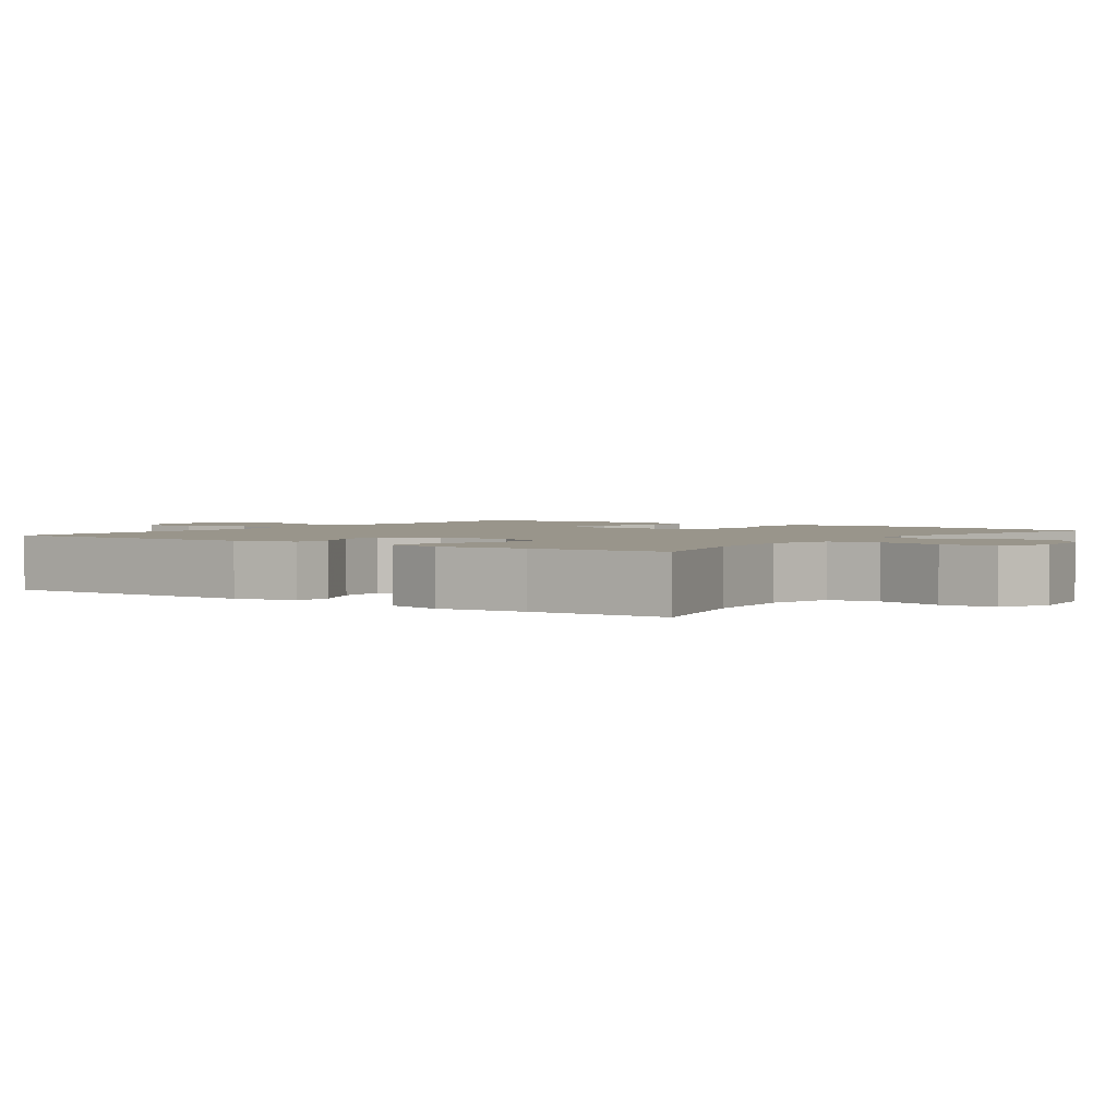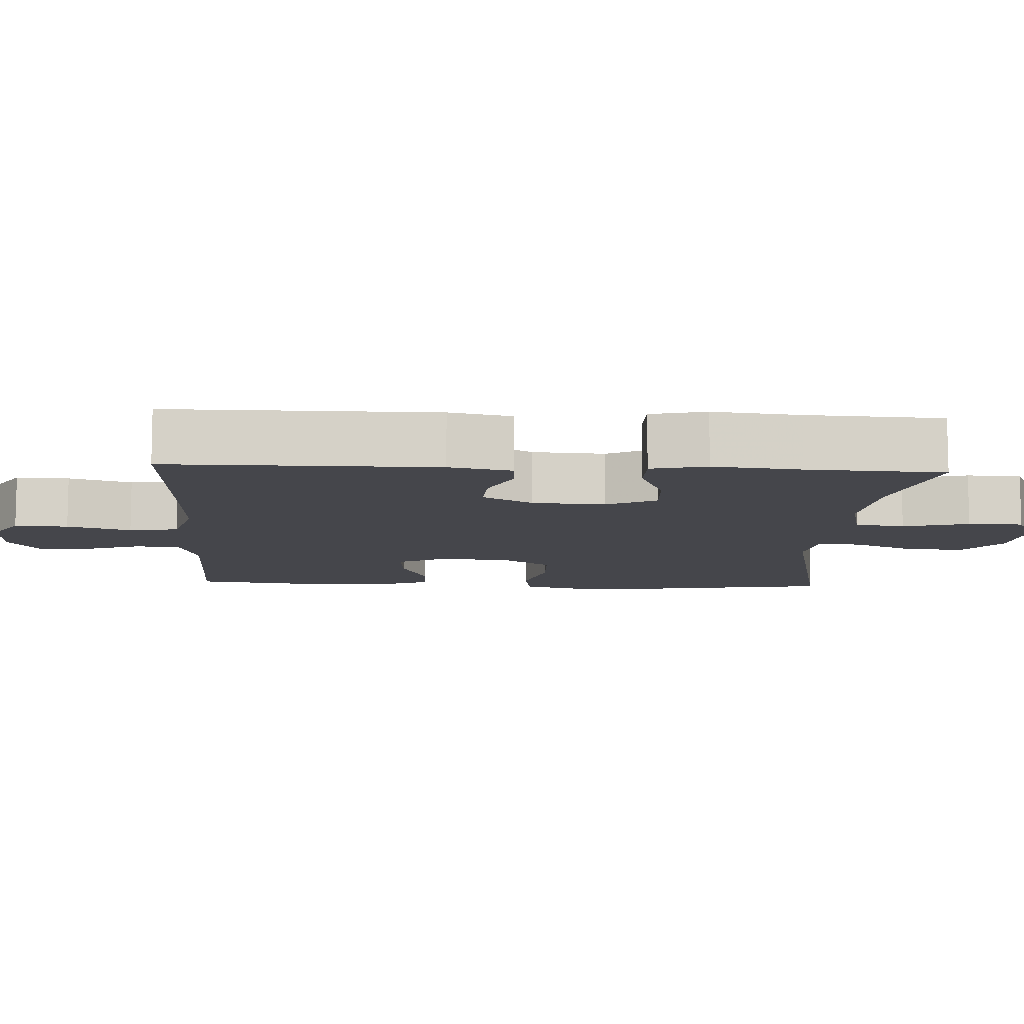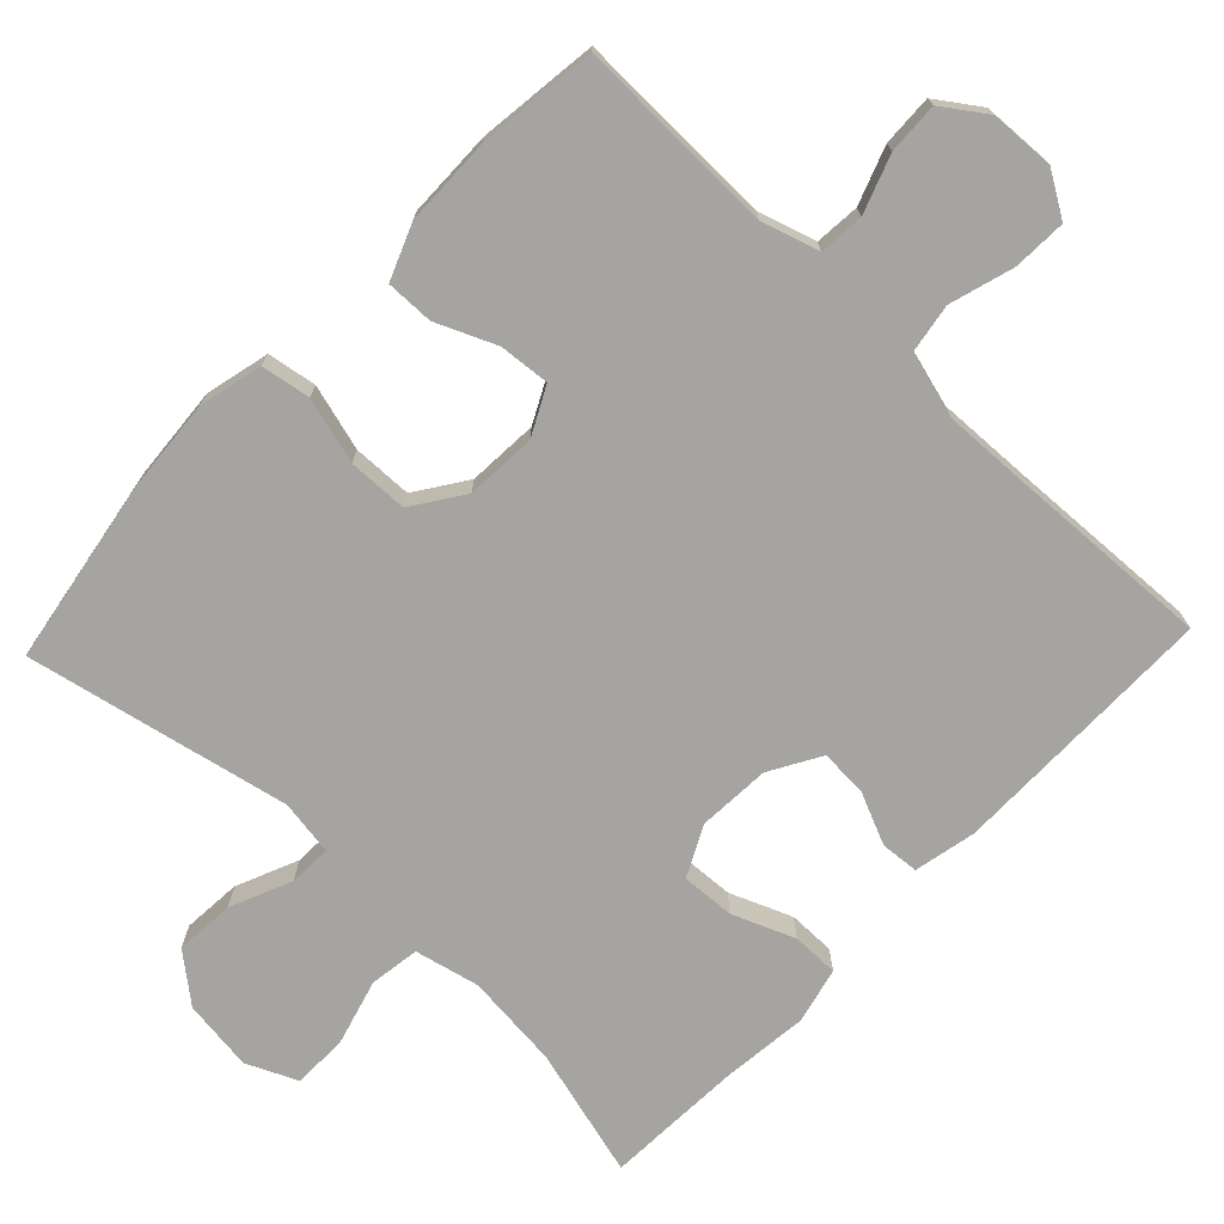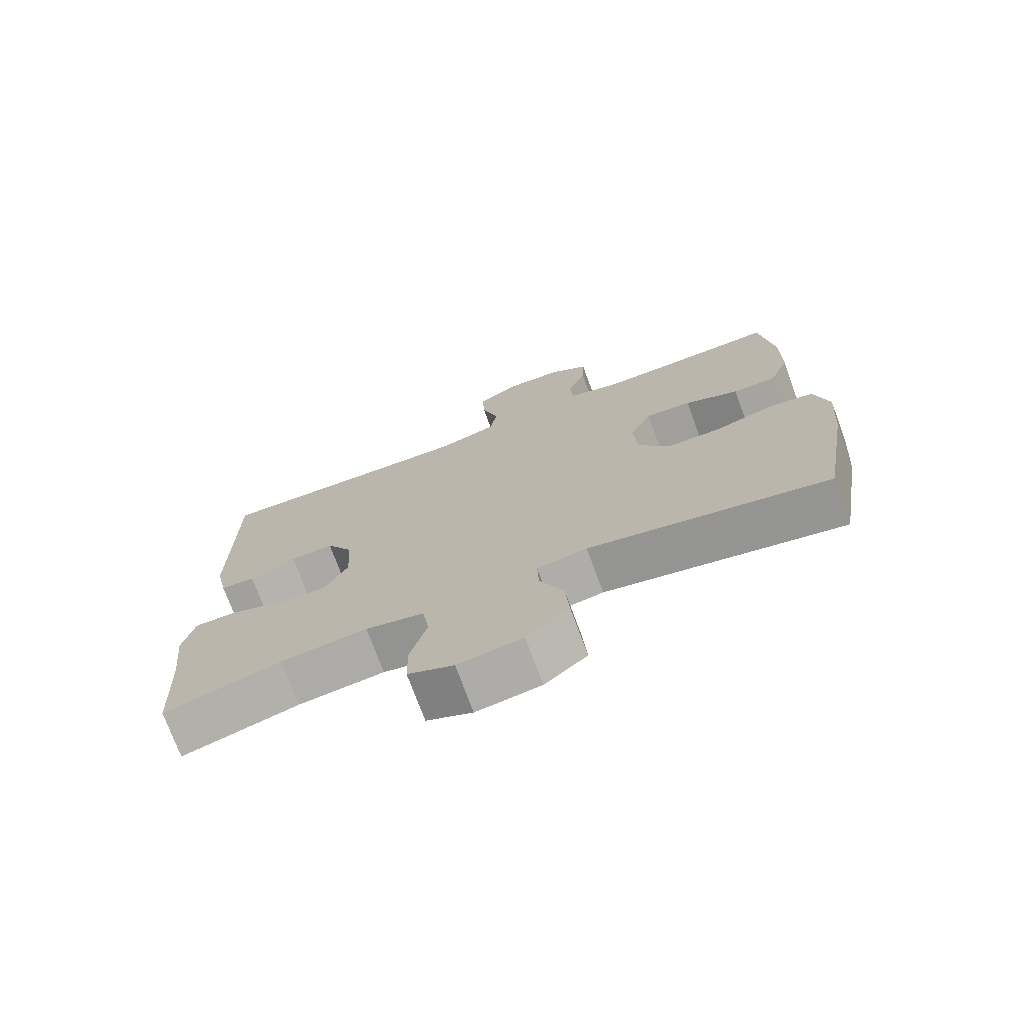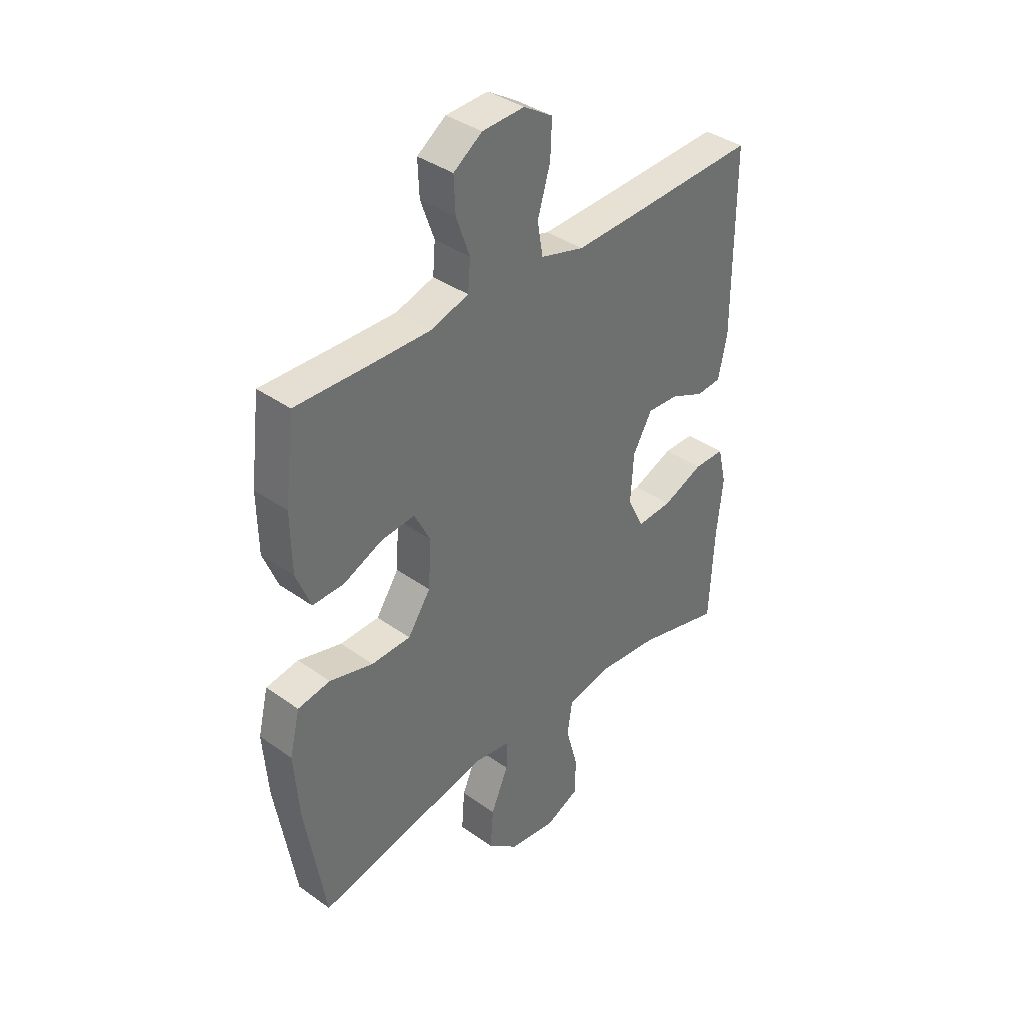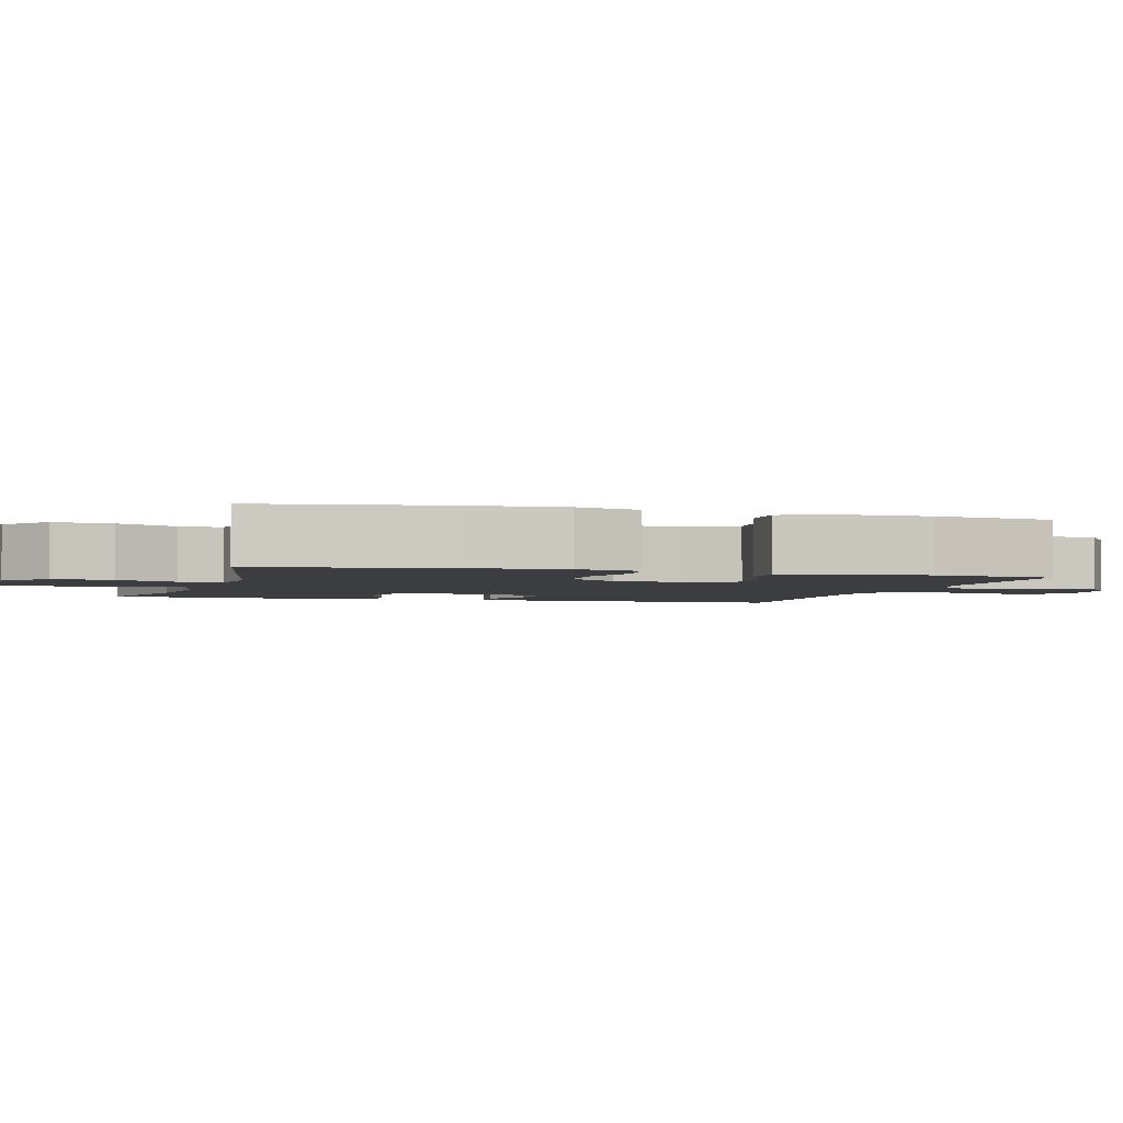
<metadata>
{"format":"obj","ext":"obj","renderer":"f3d","projection":"perspective","resolution":1024,"background":"white","views":[{"elev":2.2,"azim":126.0,"up":"+Y"},{"elev":-10.0,"azim":86.9,"up":"+Y"},{"elev":-73.2,"azim":-43.6,"up":"+Y"},{"elev":-73.8,"azim":-159.8,"up":"+Z"},{"elev":37.9,"azim":-47.8,"up":"+Z"},{"elev":-2.7,"azim":-106.5,"up":"+Y"}]}
</metadata>
<code>
v -0.5 0.07 -0.5
v -0.542 0.07 -0.25
v -0.552 0.07 -0.121
v -0.531 0.07 -0.034
v -0.464 0.07 -0.023
v -0.374 0.07 -0.048
v -0.293 0.07 -0.046
v -0.246 0.07 0.023
v -0.24 0.07 0.119
v -0.273 0.07 0.184
v -0.342 0.07 0.178
v -0.423 0.07 0.143
v -0.488 0.07 0.142
v -0.518 0.07 0.217
v -0.52 0.07 0.336
v -0.5 0.07 0.5
v -0.346 0.07 0.496
v -0.226 0.07 0.494
v -0.148 0.07 0.518
v -0.143 0.07 0.579
v -0.171 0.07 0.657
v -0.174 0.07 0.727
v -0.115 0.07 0.768
v -0.028 0.07 0.772
v 0.032 0.07 0.735
v 0.029 0.07 0.662
v 0.003 0.07 0.575
v 0.014 0.07 0.508
v 0.104 0.07 0.483
v 0.236 0.07 0.488
v 0.5 0.07 0.5
v 0.5 0.07 0.134
v 0.482 0.07 0.049
v 0.43 0.07 0.045
v 0.36 0.07 0.076
v 0.295 0.07 0.08
v 0.255 0.07 0.011
v 0.249 0.07 -0.088
v 0.283 0.07 -0.156
v 0.356 0.07 -0.152
v 0.44 0.07 -0.118
v 0.504 0.07 -0.118
v 0.522 0.07 -0.194
v 0.509 0.07 -0.314
v 0.5 0.07 -0.5
v 0.324 0.07 -0.453
v 0.194 0.07 -0.44
v 0.106 0.07 -0.46
v 0.096 0.07 -0.528
v 0.121 0.07 -0.618
v 0.12 0.07 -0.693
v 0.051 0.07 -0.724
v -0.046 0.07 -0.711
v -0.11 0.07 -0.659
v -0.104 0.07 -0.578
v -0.068 0.07 -0.495
v -0.066 0.07 -0.437
v -0.141 0.07 -0.425
v -0.5 0 -0.5
v -0.542 0 -0.25
v -0.552 0 -0.121
v -0.531 0 -0.034
v -0.464 0 -0.023
v -0.374 0 -0.048
v -0.293 0 -0.046
v -0.246 0 0.023
v -0.24 0 0.119
v -0.273 0 0.184
v -0.342 0 0.178
v -0.423 0 0.143
v -0.488 0 0.142
v -0.518 0 0.217
v -0.52 0 0.336
v -0.5 0 0.5
v -0.346 0 0.496
v -0.226 0 0.494
v -0.148 0 0.518
v -0.143 0 0.579
v -0.171 0 0.657
v -0.174 0 0.727
v -0.115 0 0.768
v -0.028 0 0.772
v 0.032 0 0.735
v 0.029 0 0.662
v 0.003 0 0.575
v 0.014 0 0.508
v 0.104 0 0.483
v 0.236 0 0.488
v 0.5 0 0.5
v 0.5 0 0.134
v 0.482 0 0.049
v 0.43 0 0.045
v 0.36 0 0.076
v 0.295 0 0.08
v 0.255 0 0.011
v 0.249 0 -0.088
v 0.283 0 -0.156
v 0.356 0 -0.152
v 0.44 0 -0.118
v 0.504 0 -0.118
v 0.522 0 -0.194
v 0.509 0 -0.314
v 0.5 0 -0.5
v 0.324 0 -0.453
v 0.194 0 -0.44
v 0.106 0 -0.46
v 0.096 0 -0.528
v 0.121 0 -0.618
v 0.12 0 -0.693
v 0.051 0 -0.724
v -0.046 0 -0.711
v -0.11 0 -0.659
v -0.104 0 -0.578
v -0.068 0 -0.495
v -0.066 0 -0.437
v -0.141 0 -0.425
f 54 55 56
f 53 54 56
f 52 53 56
f 51 52 56
f 50 51 56
f 49 50 56
f 48 49 56 57
f 47 48 57 58
f 44 45 46
f 44 46 47
f 43 44 47
f 42 43 47
f 41 42 47
f 40 41 47
f 39 40 47 58
f 33 34 35
f 32 33 35
f 31 32 35
f 30 31 35
f 29 30 35 36
f 28 29 36 37
f 25 26 27
f 24 25 27
f 23 24 27
f 22 23 27
f 21 22 27
f 20 21 27
f 19 20 27 28
f 28 37 38
f 19 28 38
f 18 19 38
f 15 16 17
f 14 15 17
f 13 14 17
f 12 13 17
f 11 12 17
f 10 11 17 18
f 4 5 6
f 3 4 6
f 2 3 6
f 1 2 6
f 58 1 6
f 58 6 7
f 39 58 7 8
f 18 38 39
f 10 18 39
f 9 10 39
f 8 9 39
f 114 113 112
f 114 112 111
f 114 111 110
f 114 110 109
f 114 109 108
f 114 108 107
f 115 114 107 106
f 116 115 106 105
f 104 103 102
f 105 104 102
f 105 102 101
f 105 101 100
f 105 100 99
f 105 99 98
f 116 105 98 97
f 93 92 91
f 93 91 90
f 93 90 89
f 93 89 88
f 94 93 88 87
f 95 94 87 86
f 85 84 83
f 85 83 82
f 85 82 81
f 85 81 80
f 85 80 79
f 85 79 78
f 86 85 78 77
f 96 95 86
f 96 86 77
f 96 77 76
f 75 74 73
f 75 73 72
f 75 72 71
f 75 71 70
f 75 70 69
f 76 75 69 68
f 64 63 62
f 64 62 61
f 64 61 60
f 64 60 59
f 64 59 116
f 65 64 116
f 66 65 116 97
f 97 96 76
f 97 76 68
f 97 68 67
f 97 67 66
f 1 59 60 2
f 2 60 61 3
f 3 61 62 4
f 4 62 63 5
f 5 63 64 6
f 6 64 65 7
f 7 65 66 8
f 8 66 67 9
f 9 67 68 10
f 10 68 69 11
f 11 69 70 12
f 12 70 71 13
f 13 71 72 14
f 14 72 73 15
f 15 73 74 16
f 16 74 75 17
f 17 75 76 18
f 18 76 77 19
f 19 77 78 20
f 20 78 79 21
f 21 79 80 22
f 22 80 81 23
f 23 81 82 24
f 24 82 83 25
f 25 83 84 26
f 26 84 85 27
f 27 85 86 28
f 28 86 87 29
f 29 87 88 30
f 30 88 89 31
f 31 89 90 32
f 32 90 91 33
f 33 91 92 34
f 34 92 93 35
f 35 93 94 36
f 36 94 95 37
f 37 95 96 38
f 38 96 97 39
f 39 97 98 40
f 40 98 99 41
f 41 99 100 42
f 42 100 101 43
f 43 101 102 44
f 44 102 103 45
f 45 103 104 46
f 46 104 105 47
f 47 105 106 48
f 48 106 107 49
f 49 107 108 50
f 50 108 109 51
f 51 109 110 52
f 52 110 111 53
f 53 111 112 54
f 54 112 113 55
f 55 113 114 56
f 56 114 115 57
f 57 115 116 58
f 58 116 59 1

</code>
